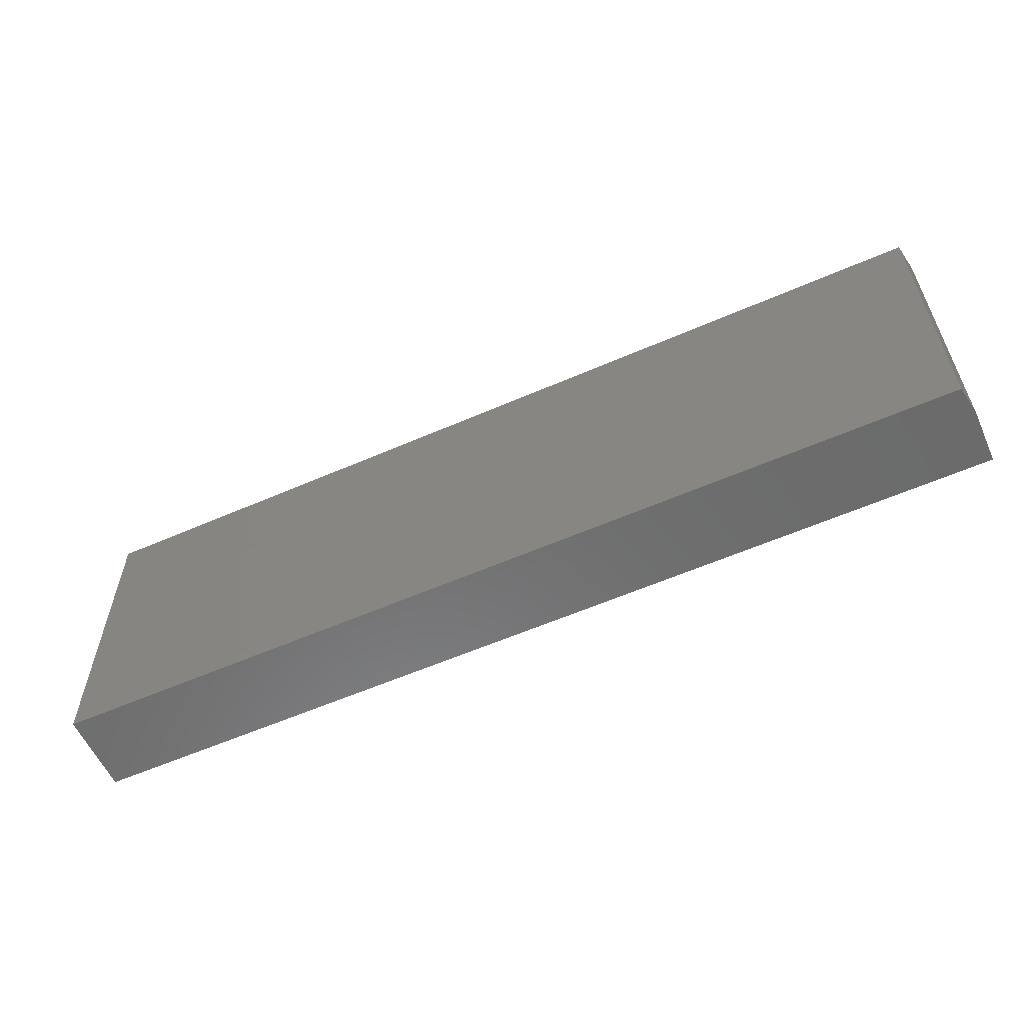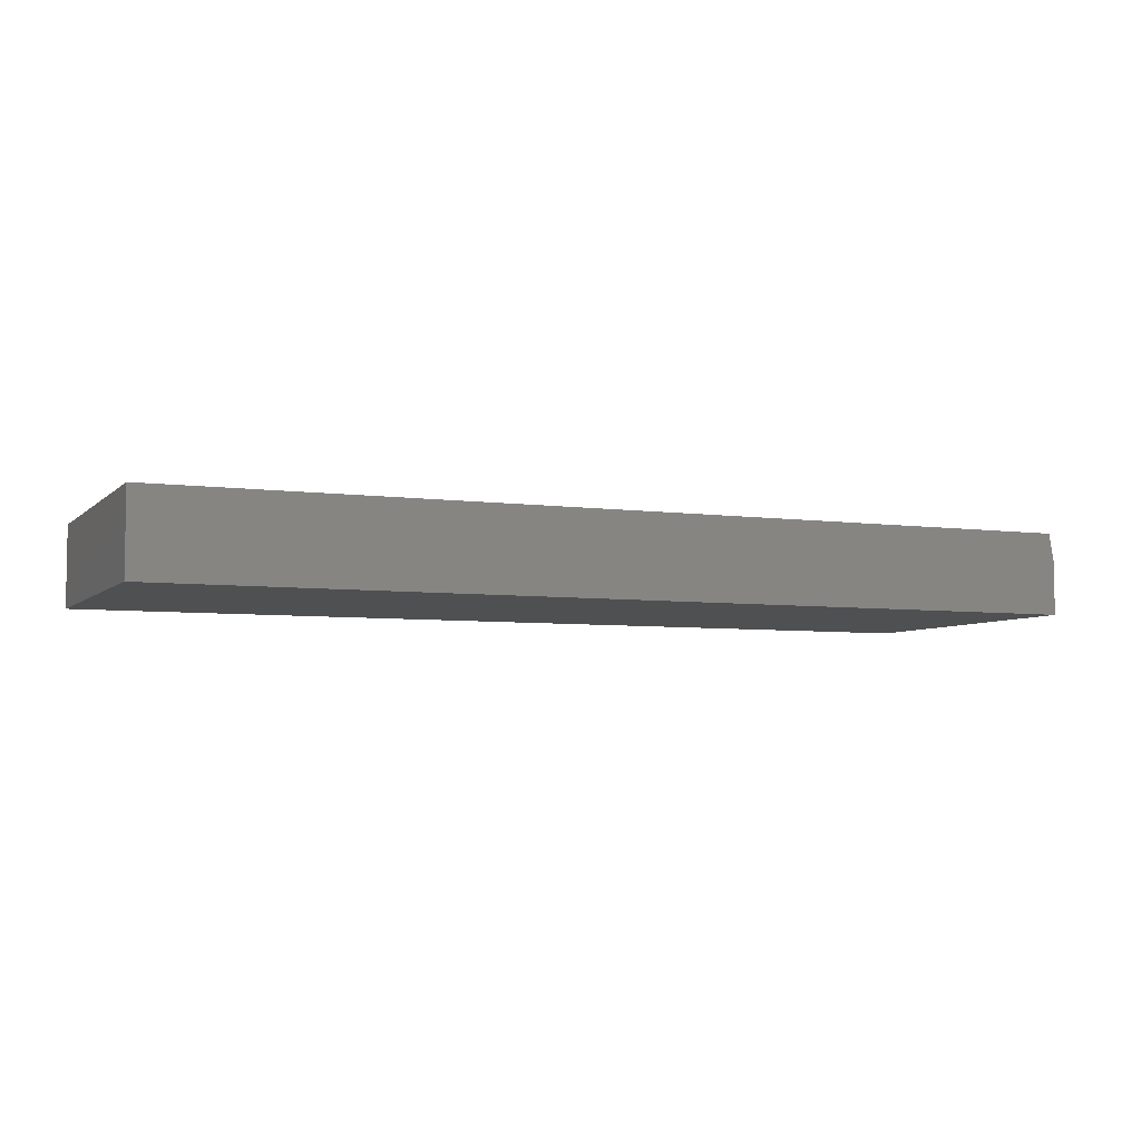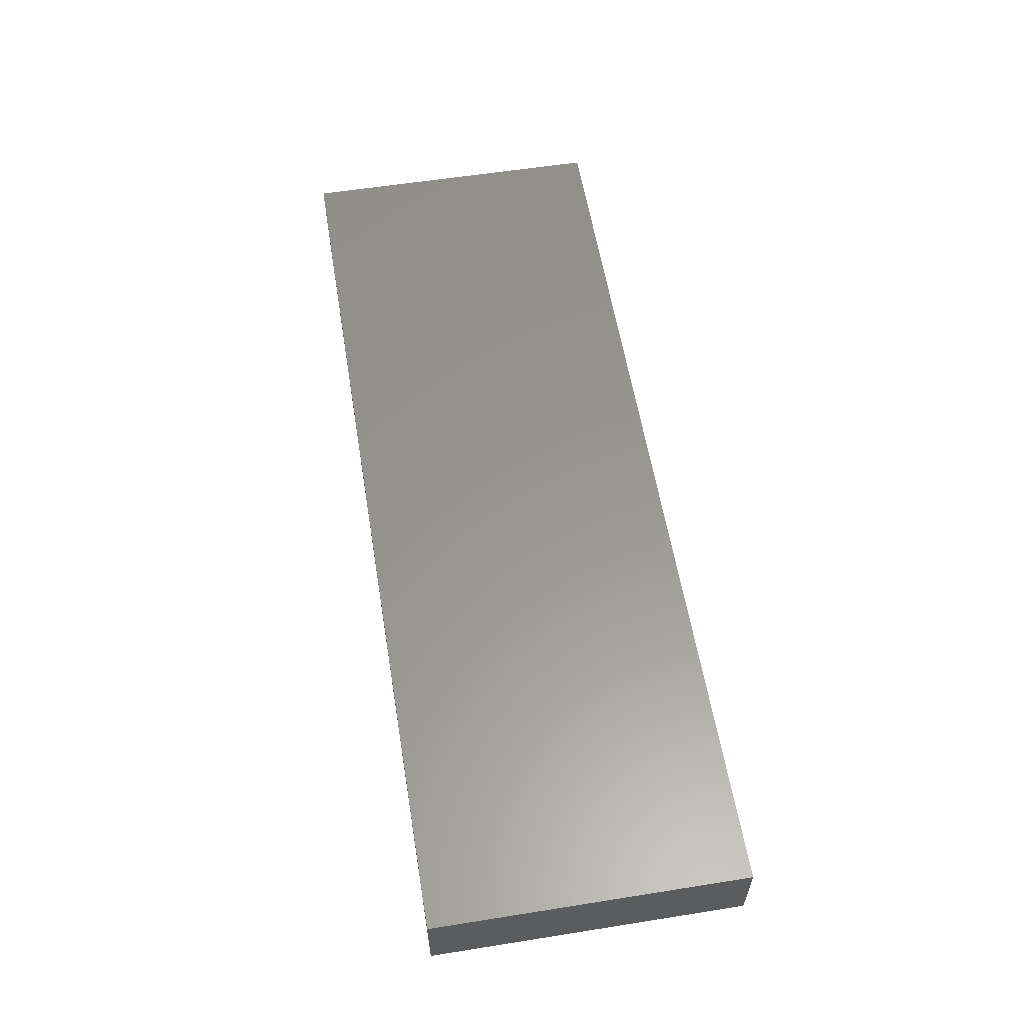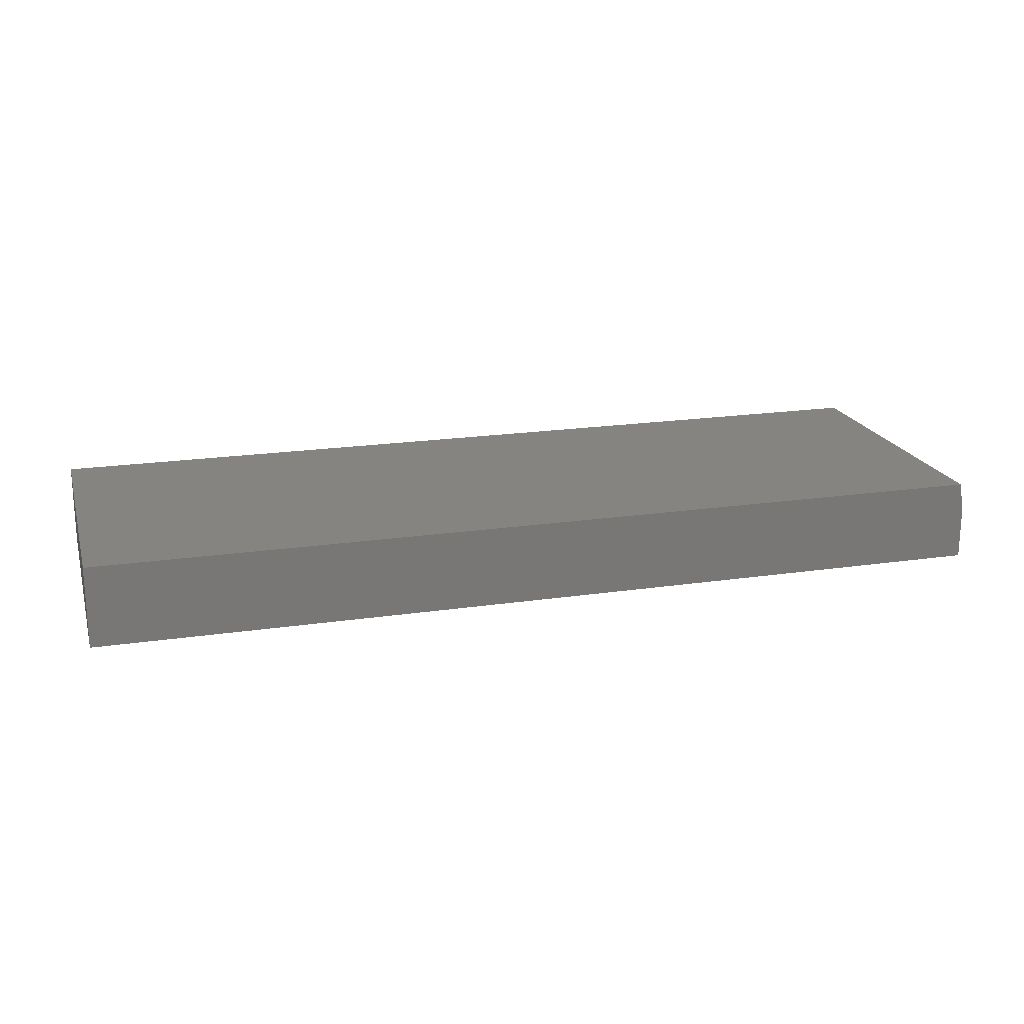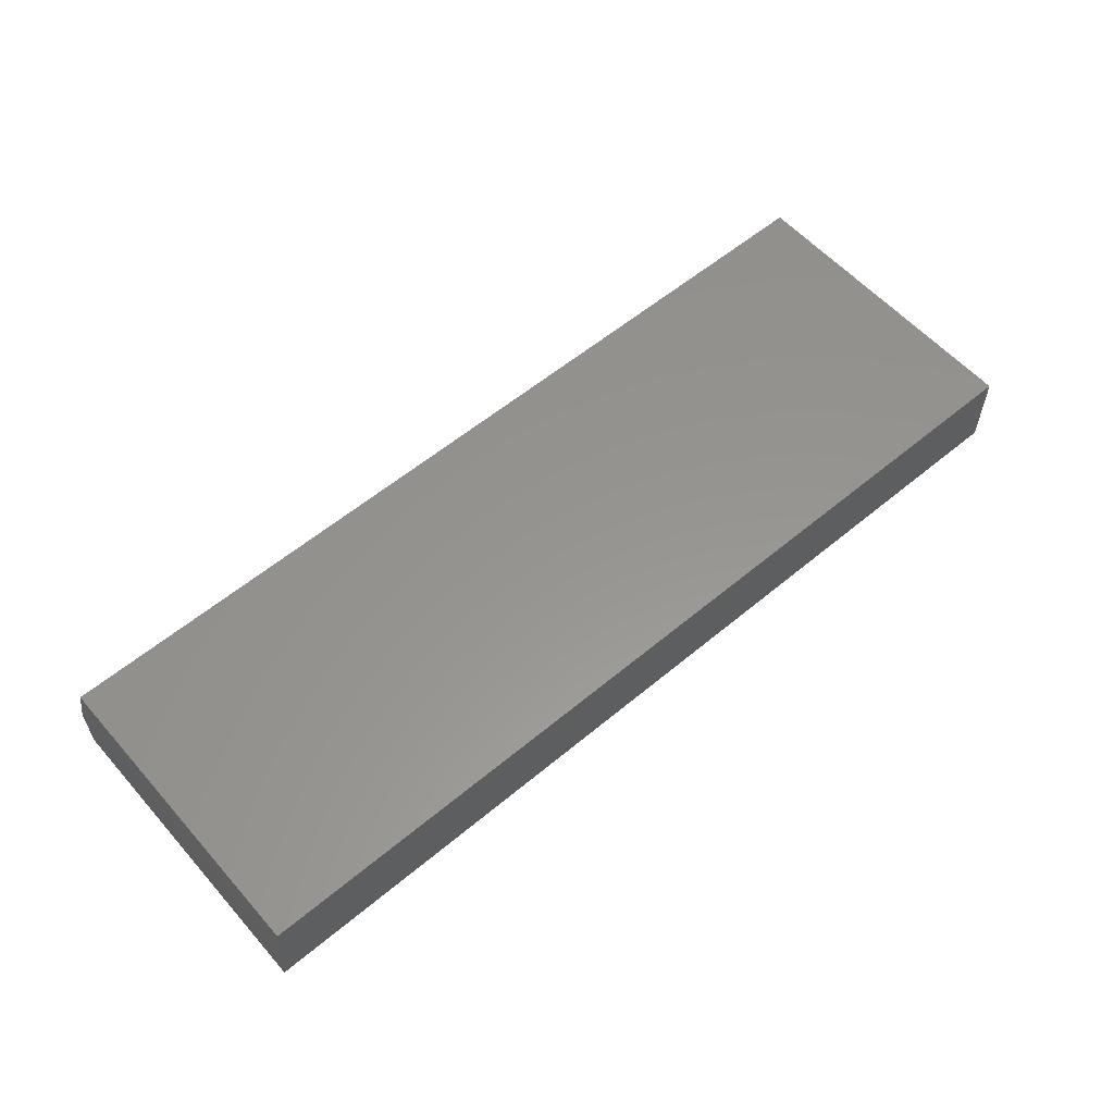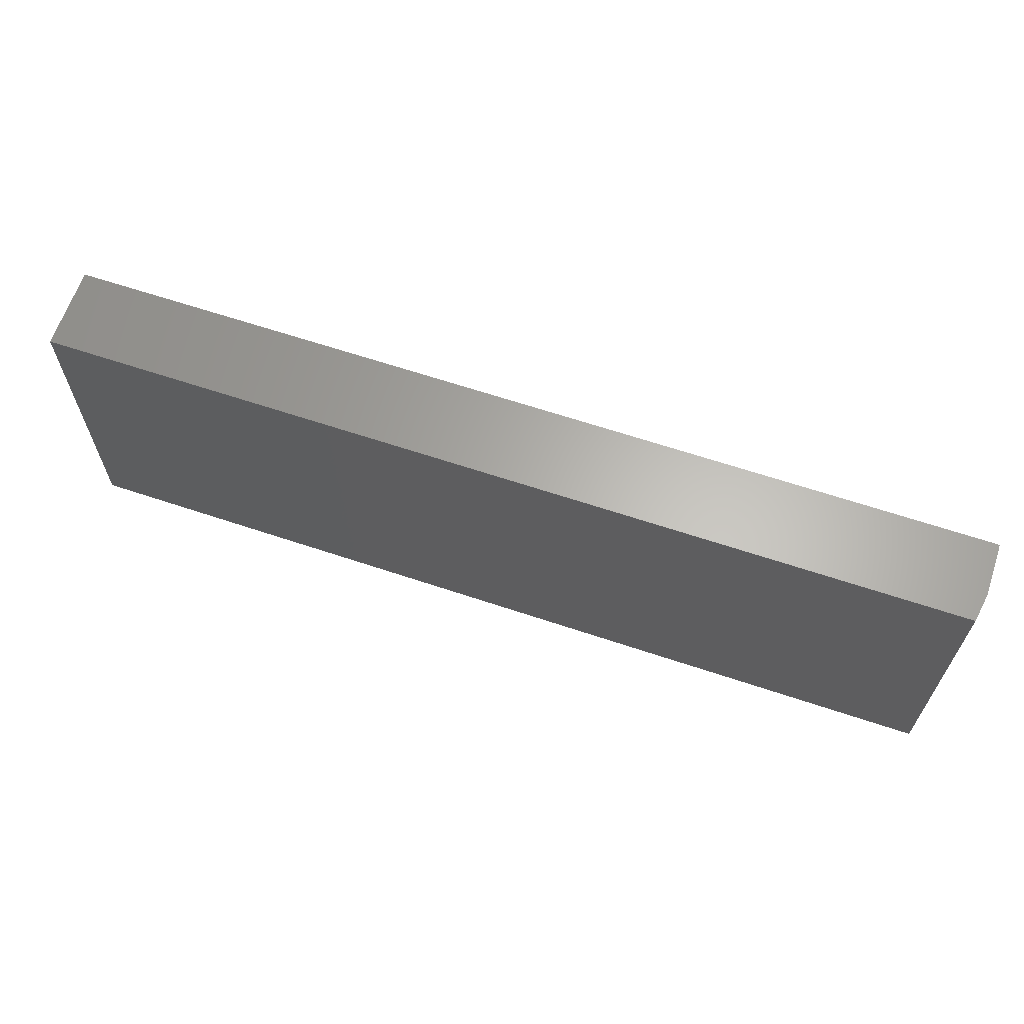
<metadata>
{"format":"stl","ext":"stl","renderer":"f3d","projection":"perspective","resolution":1024,"background":"white","views":[{"elev":-58.2,"azim":-155.7,"up":"+Z"},{"elev":-5.6,"azim":156.8,"up":"+Y"},{"elev":58.4,"azim":80.7,"up":"+Y"},{"elev":19.4,"azim":164.4,"up":"+Y"},{"elev":57.7,"azim":-40.9,"up":"+Y"},{"elev":64.1,"azim":-161.3,"up":"+Z"}]}
</metadata>
<code>
# stl→obj: 10 verts, 16 faces
v -0.7422 8.674e-19 -0.25
v -0.7422 2.892e-17 0.2553
v 0.75 1.665e-16 -0.25
v 0.75 1.946e-16 0.2553
v -0.75 -0.1328 0.2553
v -0.75 -0.04688 0.2553
v -0.75 -0.1328 -0.25
v -0.75 -0.04688 -0.25
v 0.75 -0.1328 0.2553
v 0.75 -0.1328 -0.25
f 1 2 3
f 3 2 4
f 5 6 7
f 7 6 8
f 9 4 5
f 5 4 2
f 5 2 6
f 3 10 1
f 1 10 7
f 1 7 8
f 6 2 8
f 8 2 1
f 7 10 5
f 5 10 9
f 10 3 9
f 9 3 4

</code>
